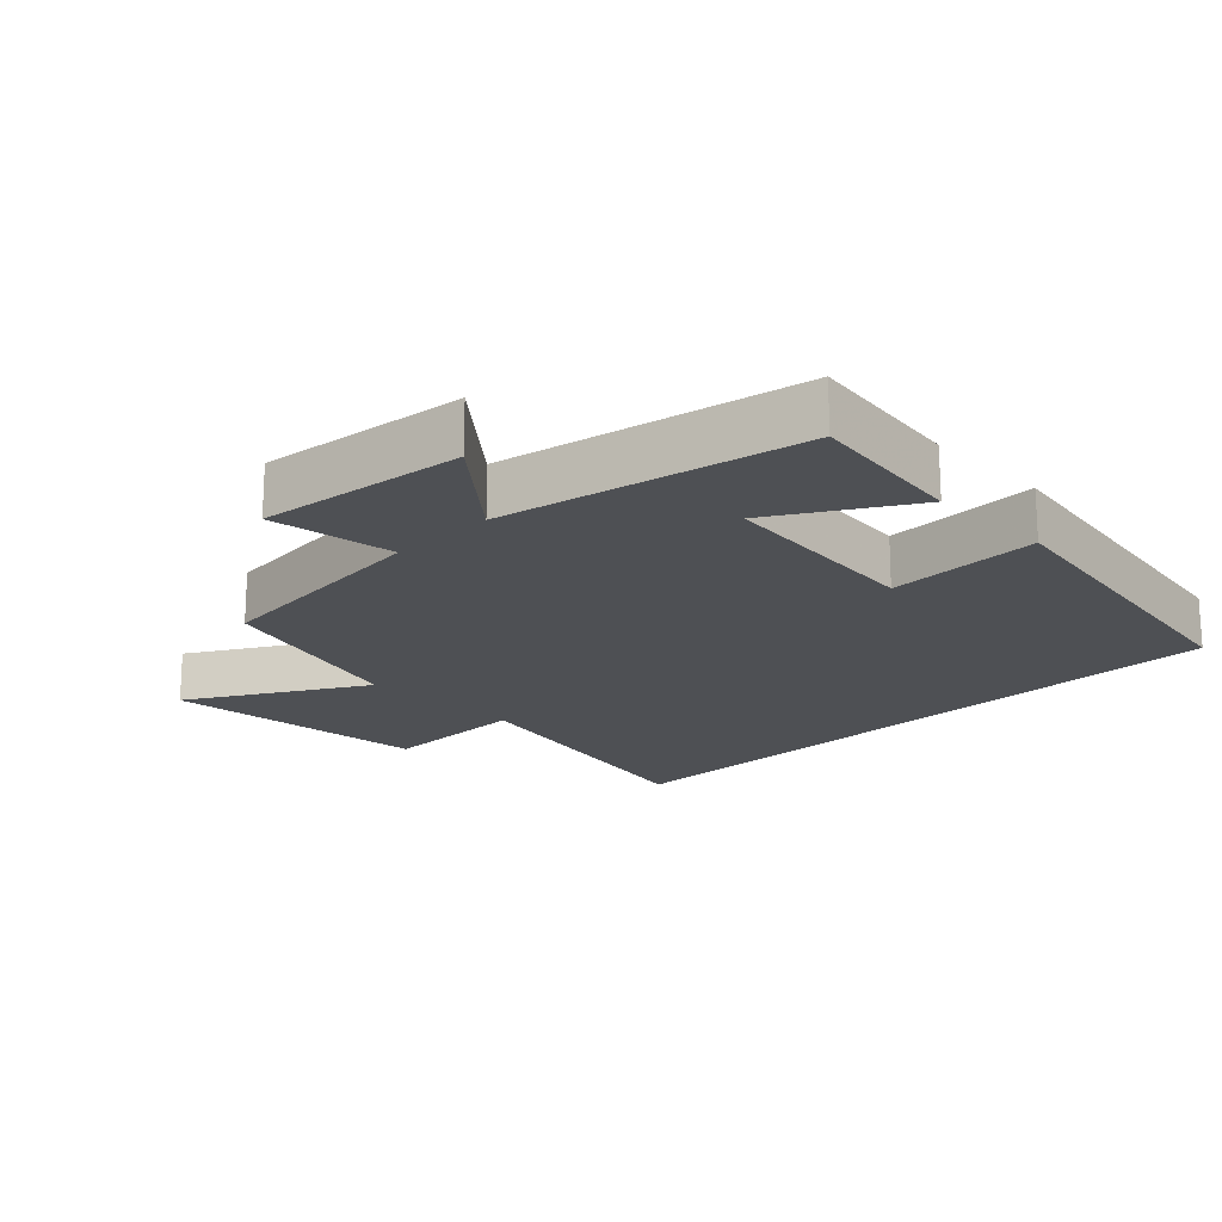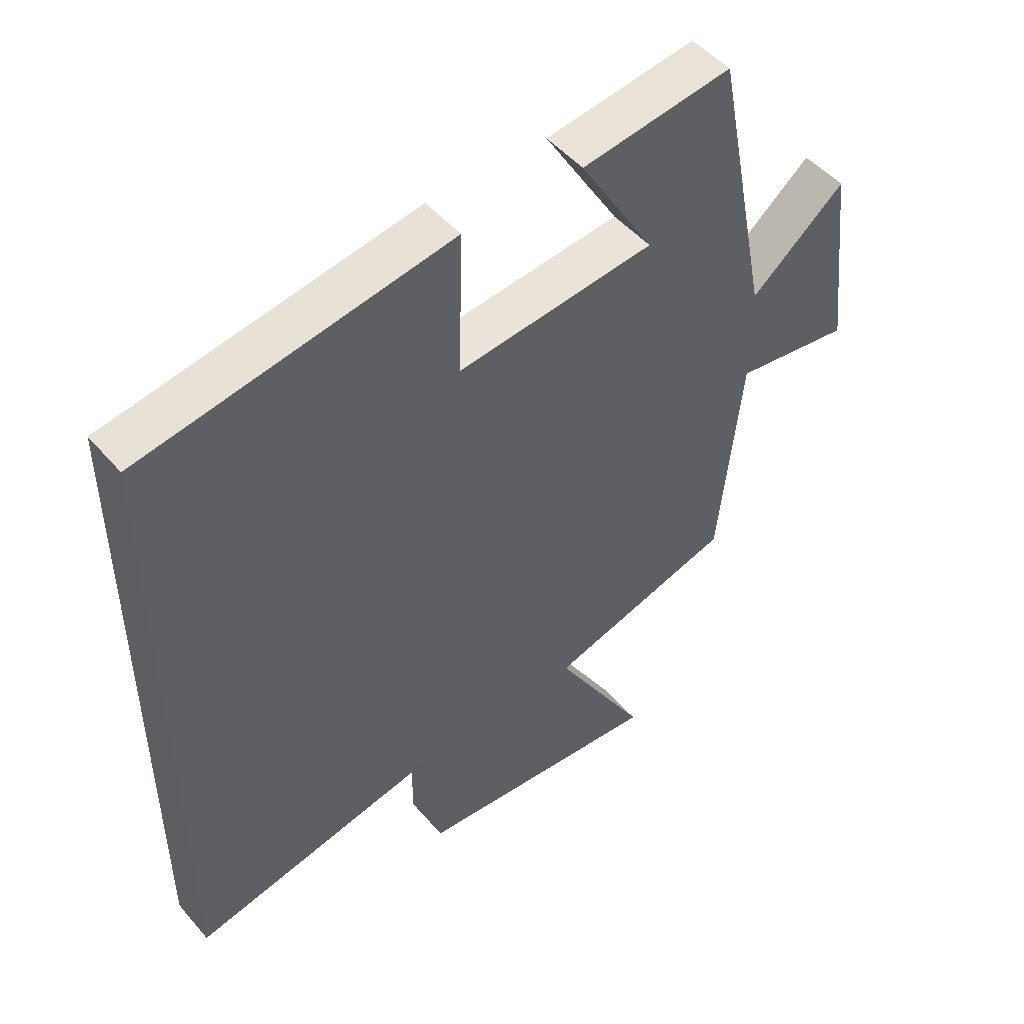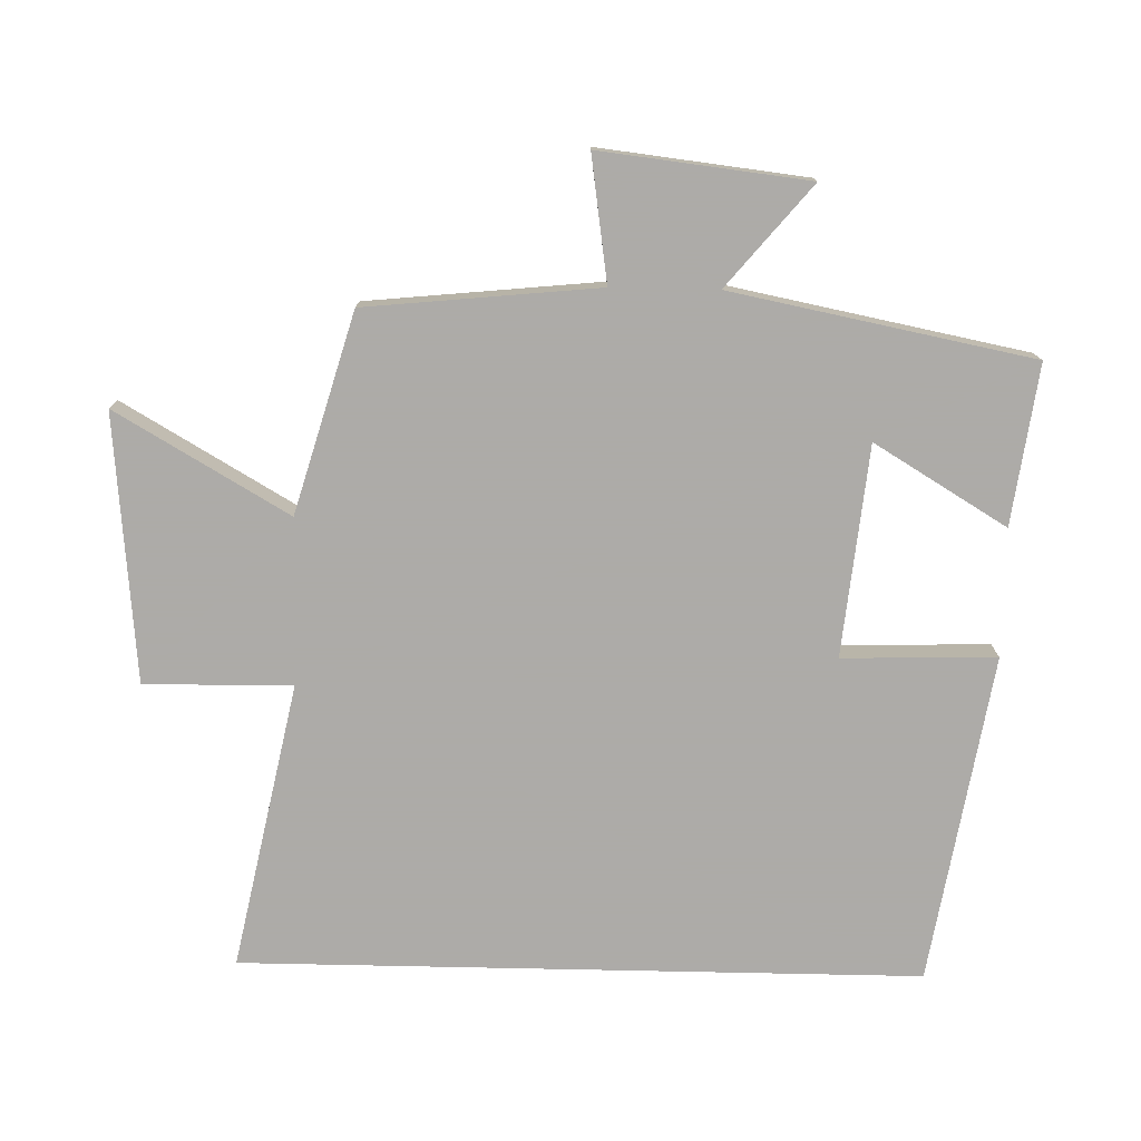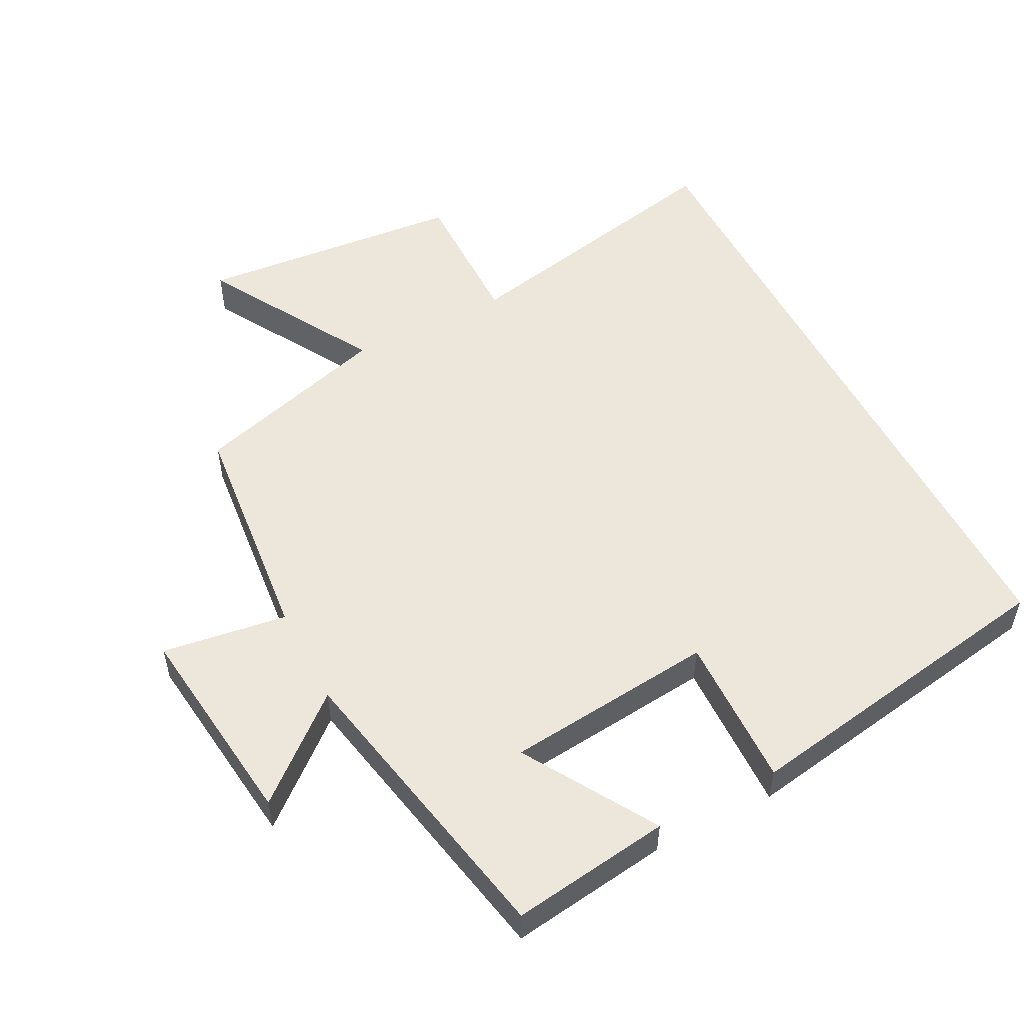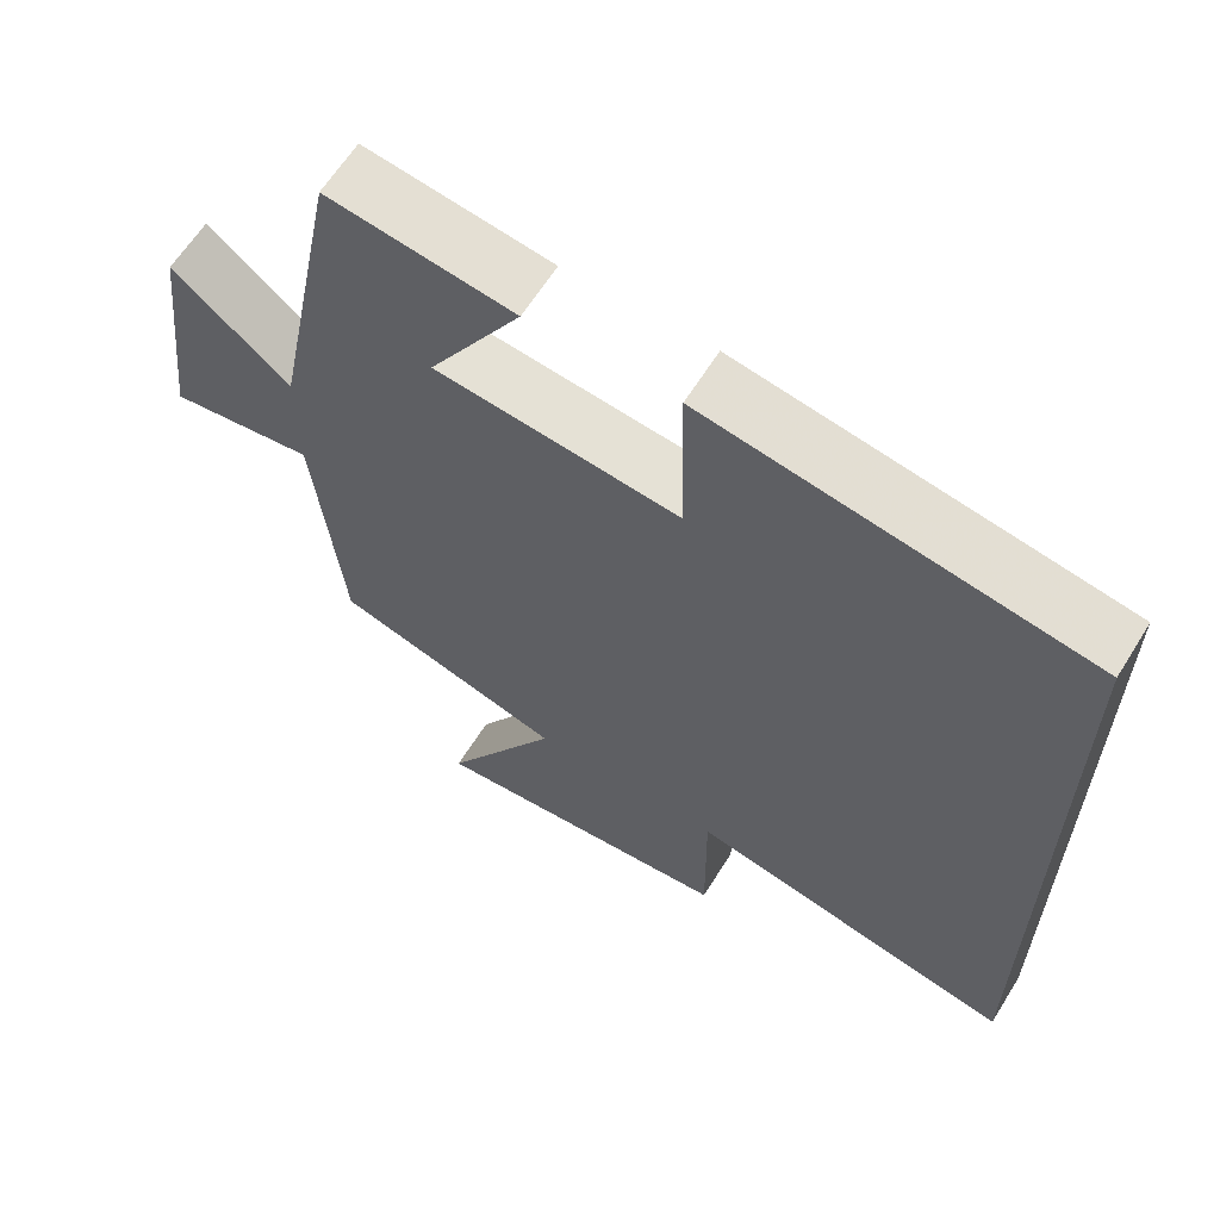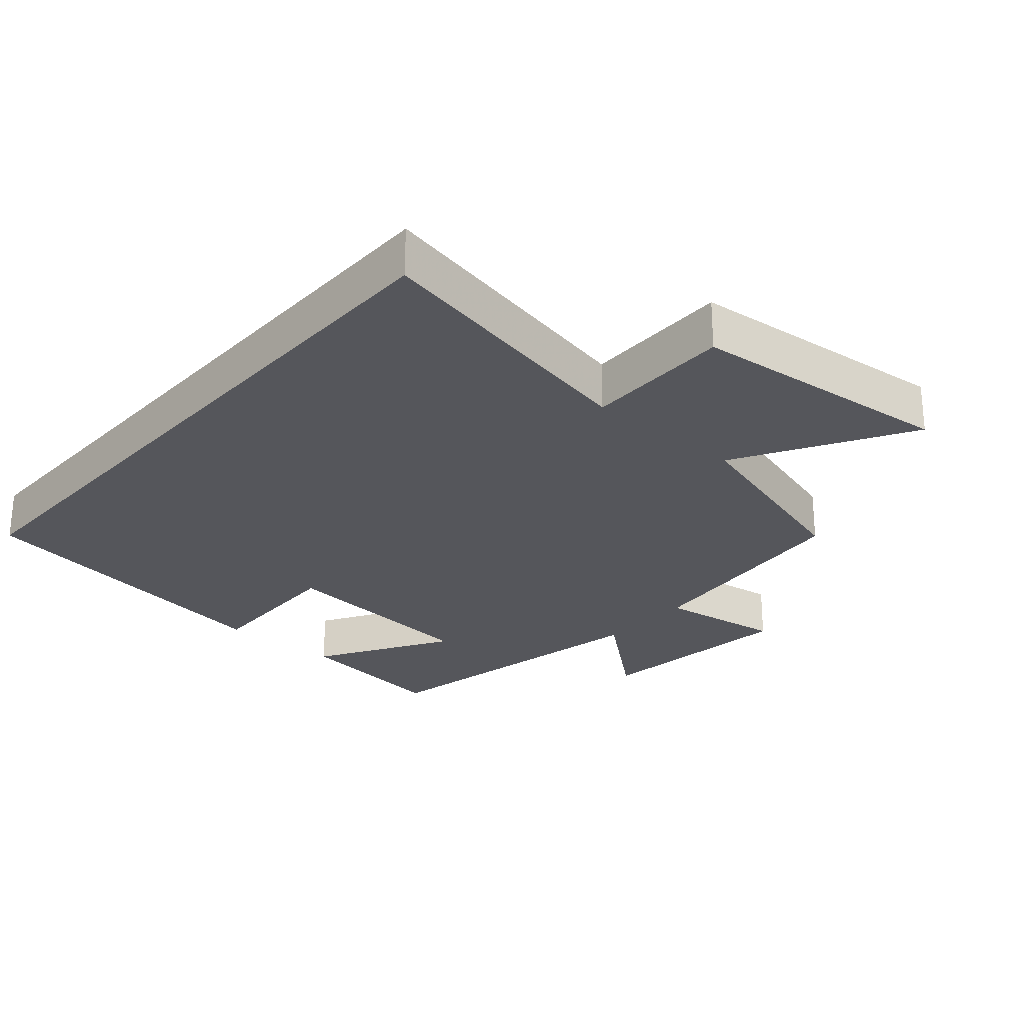
<metadata>
{"format":"obj","ext":"obj","renderer":"f3d","projection":"perspective","resolution":1024,"background":"white","views":[{"elev":-18.9,"azim":-45.4,"up":"+Y"},{"elev":49.2,"azim":141.2,"up":"+Z"},{"elev":-76.5,"azim":-91.2,"up":"+Y"},{"elev":52.9,"azim":-27.4,"up":"+Y"},{"elev":63.0,"azim":31.9,"up":"+Z"},{"elev":-26.2,"azim":139.1,"up":"+Y"}]}
</metadata>
<code>
v -0.412 0.07 0.533
v -0.175 0.07 0.5
v -0.293 0.07 0.304
v 0.019 0.07 0.272
v 0.013 0.07 0.5
v 0.5 0.07 0.419
v 0.5 0.07 -0.588
v 0.076 0.07 -0.5
v 0.078 0.07 -0.719
v -0.318 0.07 -0.755
v -0.17 0.07 -0.5
v -0.465 0.07 -0.414
v -0.5 0.07 -0.069
v -0.685 0.07 -0.096
v -0.649 0.07 0.212
v -0.5 0.07 0.087
v -0.412 0 0.533
v -0.175 0 0.5
v -0.293 0 0.304
v 0.019 0 0.272
v 0.013 0 0.5
v 0.5 0 0.419
v 0.5 0 -0.588
v 0.076 0 -0.5
v 0.078 0 -0.719
v -0.318 0 -0.755
v -0.17 0 -0.5
v -0.465 0 -0.414
v -0.5 0 -0.069
v -0.685 0 -0.096
v -0.649 0 0.212
v -0.5 0 0.087
f 13 14 15 16
f 13 16 1
f 12 13 1
f 11 12 1
f 8 9 10 11
f 8 11 1
f 6 7 8
f 5 6 8
f 4 5 8
f 3 4 8
f 3 8 1
f 1 2 3
f 32 31 30 29
f 17 32 29
f 17 29 28
f 17 28 27
f 27 26 25 24
f 17 27 24
f 24 23 22
f 24 22 21
f 24 21 20
f 24 20 19
f 17 24 19
f 19 18 17
f 1 17 18 2
f 2 18 19 3
f 3 19 20 4
f 4 20 21 5
f 5 21 22 6
f 6 22 23 7
f 7 23 24 8
f 8 24 25 9
f 9 25 26 10
f 10 26 27 11
f 11 27 28 12
f 12 28 29 13
f 13 29 30 14
f 14 30 31 15
f 15 31 32 16
f 16 32 17 1

</code>
